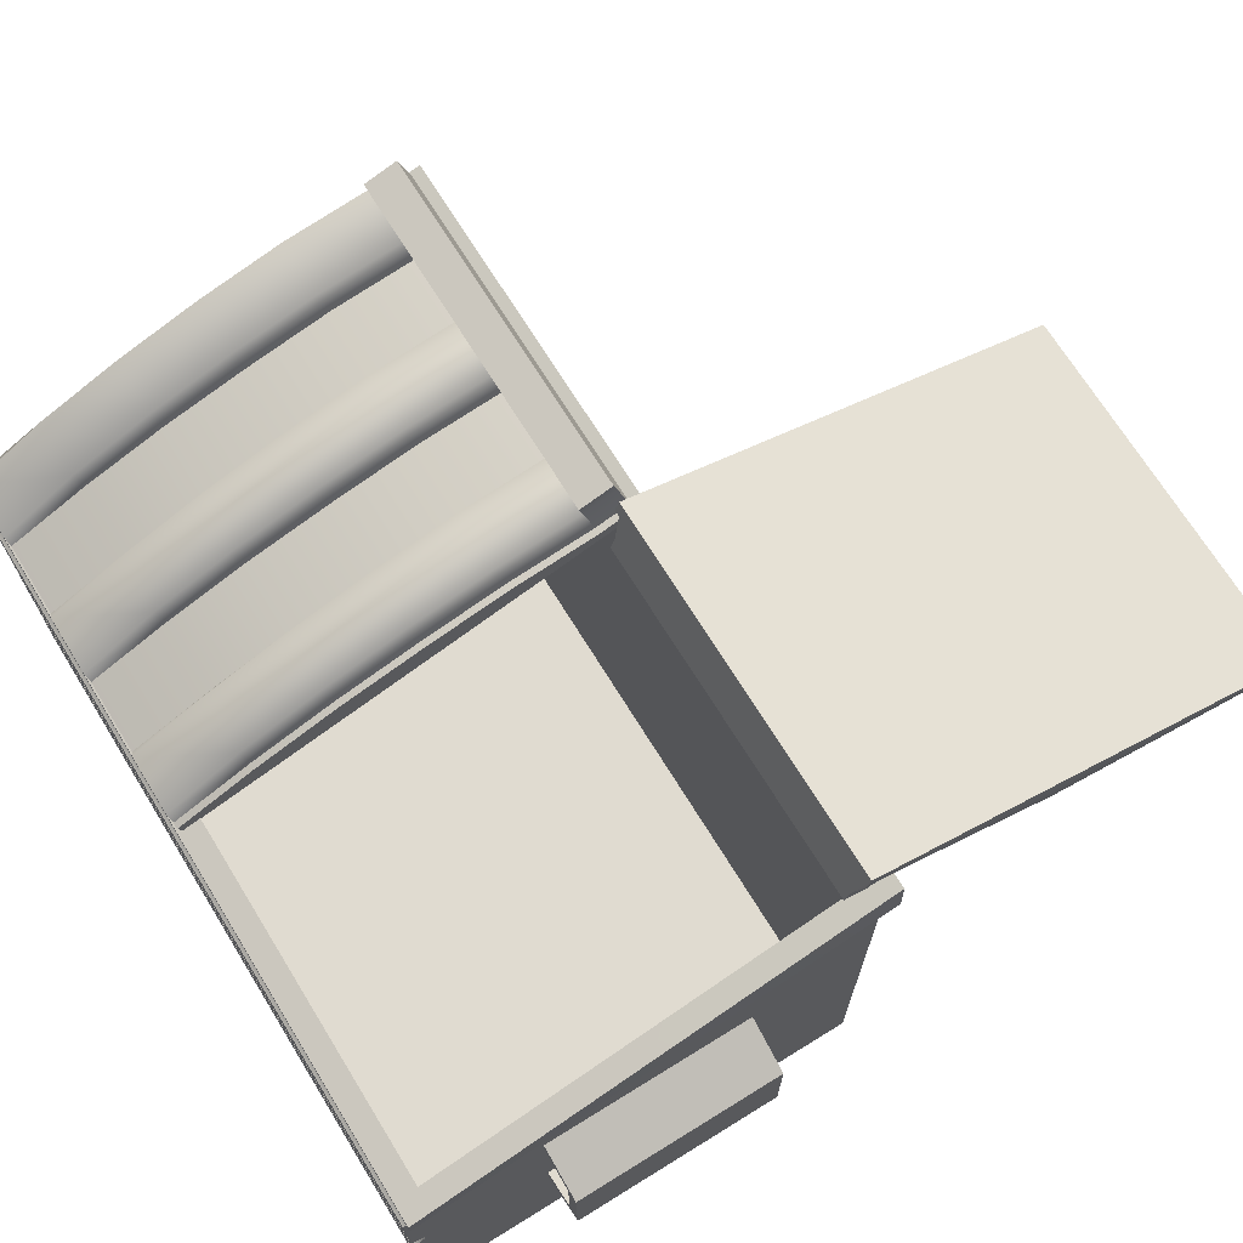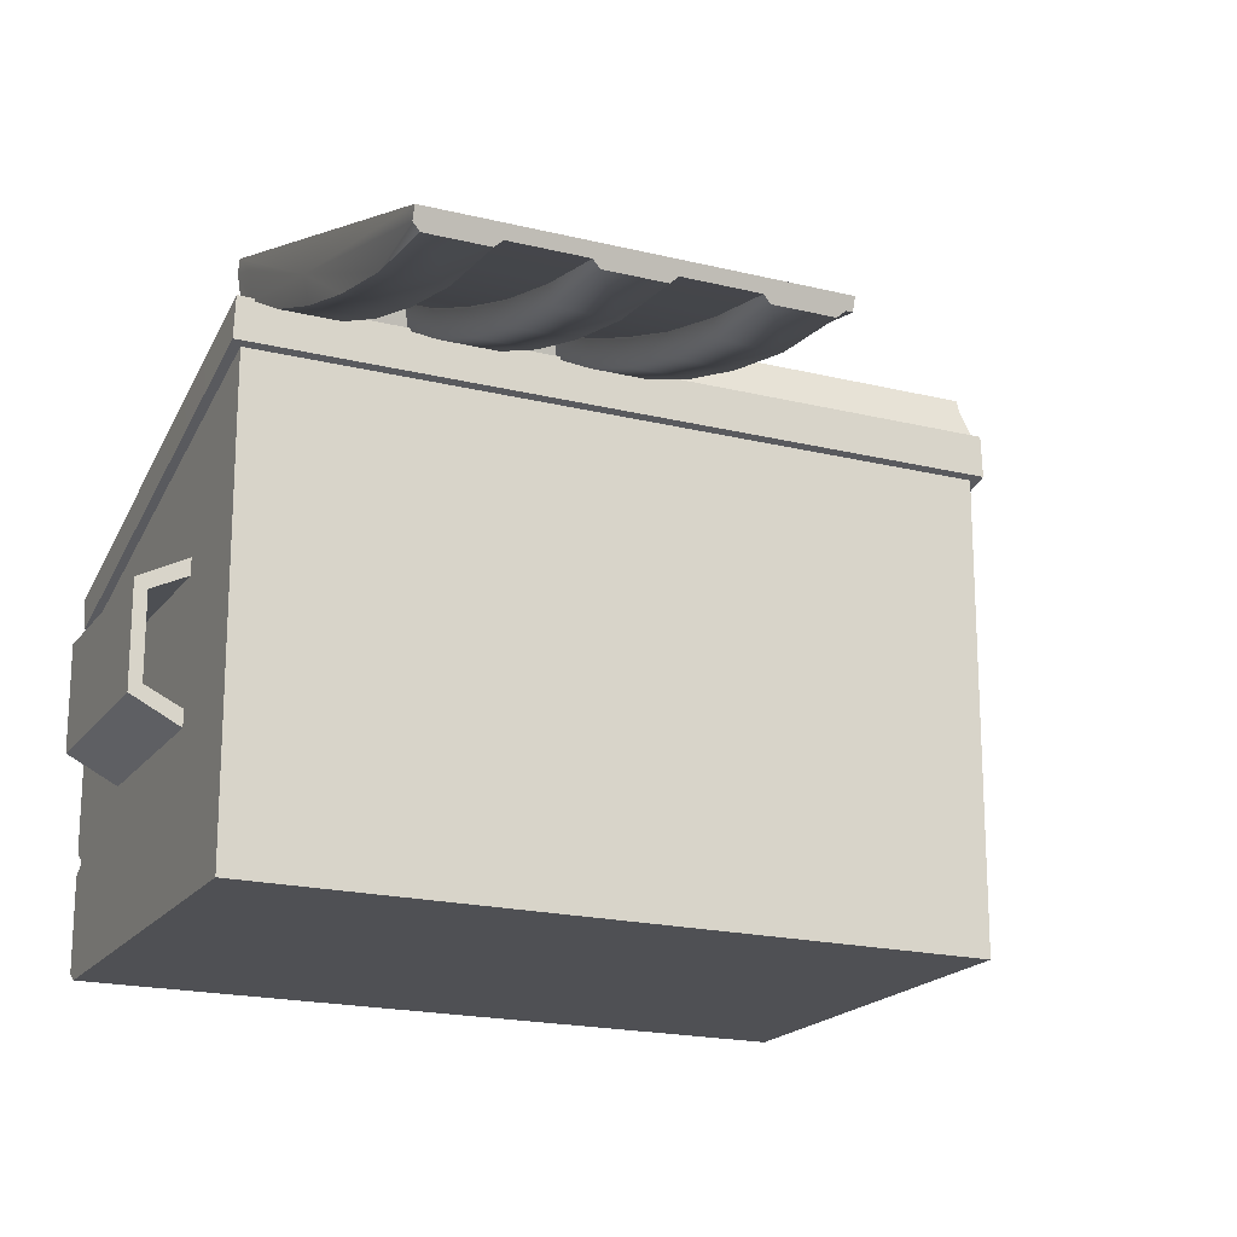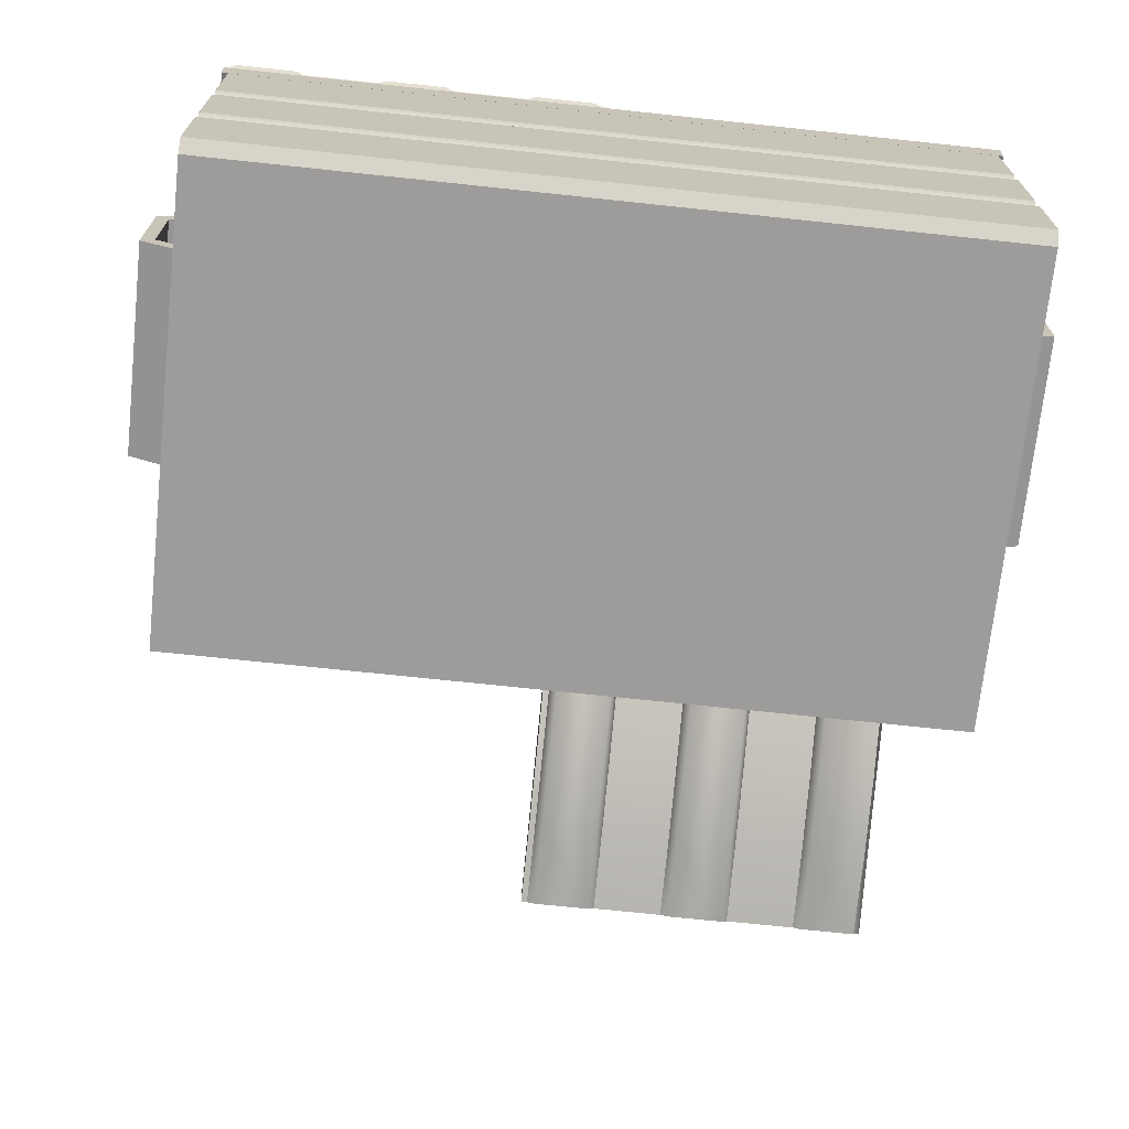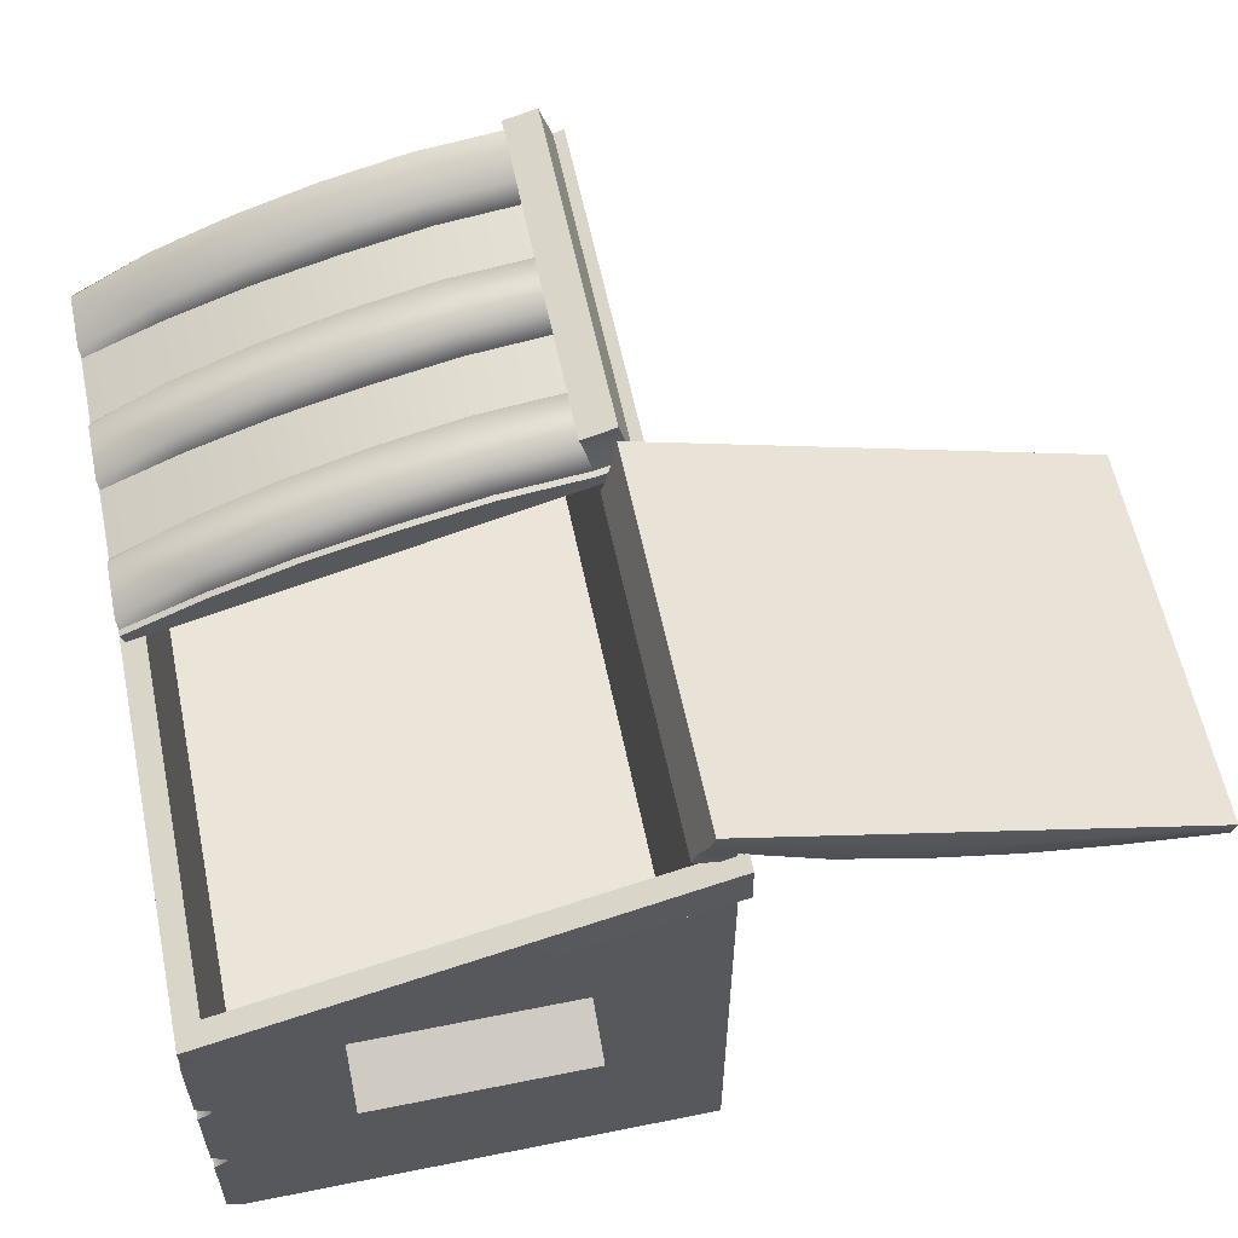
<metadata>
{"format":"obj","ext":"obj","renderer":"f3d","projection":"perspective","resolution":1024,"background":"white","views":[{"elev":70.1,"azim":58.3,"up":"+Y"},{"elev":-19.1,"azim":155.0,"up":"+Y"},{"elev":-70.3,"azim":-6.1,"up":"+Y"},{"elev":59.2,"azim":78.3,"up":"+Y"}]}
</metadata>
<code>
v  -1.621 -0.0012 -0.0834
v  1.602 -0.0012 -0.0834
v  1.602 -0.0012 1.859
v  -1.621 -0.0012 1.859
v  1.602 0.5107 1.859
v  1.602 0.9886 1.859
v  1.602 0.9518 1.916
v  -1.621 0.9518 1.916
v  -1.621 0.5474 1.916
v  1.602 0.5474 1.916
v  -1.621 0.5107 1.859
v  -1.621 0.9886 1.859
v  1.545 2.228 -0.0278
v  1.545 0.132 -0.0278
v  1.545 0.132 1.804
v  1.545 1.704 1.804
v  -1.565 1.704 1.804
v  -1.565 0.132 1.804
v  -1.565 0.132 -0.0278
v  -1.565 2.228 -0.0278
v  1.645 1.676 1.903
v  1.638 1.54 1.903
v  1.645 2.072 -0.1203
v  1.638 2.254 -0.1203
v  -1.665 1.676 1.903
v  -1.658 1.54 1.903
v  -1.665 2.072 -0.1203
v  -1.657 2.254 -0.1203
v  1.602 2.062 -0.0834
v  1.602 1.552 1.859
v  -1.621 1.552 1.859
v  -1.621 2.062 -0.0834
v  1.602 1.5 1.859
v  -1.621 1.5 1.859
v  1.602 1.011 1.859
v  1.602 0.488 1.859
v  1.602 1.463 1.916
v  -1.621 1.463 1.916
v  -1.621 1.049 1.916
v  1.602 1.049 1.916
v  -1.621 0.0364 1.916
v  1.602 0.0364 1.916
v  1.602 0.4504 1.916
v  -1.621 0.4504 1.916
v  -1.621 1.011 1.859
v  -1.621 0.488 1.859
v  1.823 0.8076 1.331
v  1.583 0.6855 1.331
v  1.583 0.6855 0.4316
v  1.823 0.8076 0.4316
v  1.823 1.271 1.331
v  1.823 1.271 0.4316
v  1.583 1.393 0.4316
v  1.583 1.393 1.331
v  1.583 0.7613 0.4316
v  1.767 0.85 0.4316
v  1.767 1.229 0.4316
v  1.583 1.317 0.4316
v  1.767 0.85 1.331
v  1.583 0.7613 1.331
v  1.767 1.229 1.331
v  1.583 1.317 1.331
v  -1.857 0.8076 1.331
v  -1.857 0.8076 0.4316
v  -1.617 0.6855 0.4316
v  -1.617 0.6855 1.331
v  -1.857 1.271 1.331
v  -1.617 1.393 1.331
v  -1.617 1.393 0.4316
v  -1.857 1.271 0.4316
v  -1.801 0.85 0.4316
v  -1.617 0.7613 0.4316
v  -1.617 1.317 0.4316
v  -1.801 1.229 0.4316
v  -1.617 0.7613 1.331
v  -1.801 0.85 1.331
v  -1.801 1.229 1.331
v  -1.617 1.317 1.331
v  1.596 2.049 -0.8027
v  1.598 1.754 -1.897
v  1.598 1.807 -1.916
v  1.596 2.176 -0.8481
v  0.0065 2.417 0.0252
v  -0.0213 2.417 0.0252
v  -0.0213 2.368 -0.1176
v  0.0065 2.368 -0.1176
v  -0.0213 1.754 -1.897
v  -0.0213 1.807 -1.916
v  0.0066 1.754 -1.897
v  -0.0213 2.176 -0.8481
v  -0.0213 1.924 -1.157
v  -0.0213 2.049 -0.8027
v  1.594 2.368 -0.1176
v  1.594 2.471 0.0067
v  1.594 2.417 0.0252
v  0.6735 1.946 -0.7673
v  0.6738 1.837 -1.127
v  0.9293 1.837 -1.127
v  0.9288 1.946 -0.7673
v  -0.0213 2.471 0.0067
v  0.6433 1.754 -1.897
v  0.9617 1.754 -1.897
v  0.0065 1.924 -1.157
v  0.0065 2.049 -0.8027
v  0.038 1.946 -0.7673
v  0.038 1.837 -1.127
v  0.2931 1.837 -1.127
v  0.2929 1.946 -0.7673
v  0.3244 2.049 -0.8027
v  0.3246 1.924 -1.157
v  0.6426 1.924 -1.157
v  0.6422 2.049 -0.8027
v  1.565 1.837 -1.127
v  1.565 1.946 -0.7673
v  1.309 1.946 -0.7673
v  1.31 1.837 -1.127
v  1.279 1.924 -1.157
v  1.278 2.049 -0.8027
v  0.96 2.049 -0.8027
v  0.9606 1.924 -1.157
v  1.276 2.257 0.0801
v  1.563 2.208 -0.0627
v  1.563 2.257 0.0801
v  0.6414 2.257 0.0801
v  0.6415 2.208 -0.0627
v  0.038 2.207 -0.0621
v  0.038 2.257 0.0807
v  1.28 1.754 -1.897
v  0.3249 1.754 -1.897
v  1.563 2.311 0.0616
v  1.563 2.262 -0.0812
v  1.567 1.726 -1.888
v  1.311 1.726 -1.888
v  1.276 2.368 -0.1176
v  1.308 2.262 -0.0812
v  0.9279 2.262 -0.0812
v  0.959 2.368 -0.1176
v  0.9301 1.726 -1.888
v  0.6744 1.726 -1.888
v  0.6415 2.368 -0.1176
v  0.6729 2.262 -0.0812
v  0.2926 2.261 -0.0806
v  0.324 2.368 -0.1176
v  0.2934 1.726 -1.888
v  0.038 1.726 -1.888
v  0.0379 2.261 -0.0806
v  0.038 2.31 0.0622
v  -0.0213 2.192 -0.4481
v  -0.0213 1.824 -1.526
v  0.6732 2.085 -0.4111
v  0.9284 2.085 -0.4111
v  0.9297 1.754 -1.502
v  0.6741 1.754 -1.502
v  0.0065 2.192 -0.4481
v  0.0066 1.824 -1.526
v  0.038 2.085 -0.4111
v  0.2928 2.085 -0.4111
v  0.2932 1.754 -1.502
v  0.038 1.754 -1.502
v  0.3242 2.192 -0.4481
v  0.6418 2.192 -0.4481
v  0.6429 1.824 -1.526
v  0.3248 1.824 -1.526
v  1.566 1.754 -1.502
v  1.31 1.754 -1.502
v  1.308 2.085 -0.4111
v  1.564 2.085 -0.4111
v  1.279 1.824 -1.526
v  0.9611 1.824 -1.526
v  0.9595 2.192 -0.4481
v  1.277 2.192 -0.4481
v  -1.648 2.118 0.83
v  -1.648 1.988 0.7941
v  -1.651 1.677 1.88
v  -1.651 1.732 1.896
v  -0.0586 2.291 -0.0597
v  -0.0586 2.249 0.0855
v  -0.0308 2.249 0.0855
v  -0.0308 2.291 -0.0597
v  -0.0308 1.732 1.896
v  -0.0587 1.732 1.896
v  -0.0308 1.677 1.88
v  -0.0308 1.988 0.7941
v  -0.0308 2.118 0.83
v  -0.0308 2.017 1.192
v  -1.646 2.249 0.0855
v  -1.646 2.291 -0.0597
v  -1.646 2.236 -0.0753
v  -0.7256 2.222 0.8598
v  -0.9809 2.222 0.8598
v  -0.9813 2.106 1.217
v  -0.7259 2.106 1.217
v  -0.0308 2.236 -0.0753
v  -0.6954 1.732 1.896
v  -1.014 1.732 1.896
v  -0.0586 2.118 0.83
v  -0.0586 2.017 1.192
v  -0.0901 2.222 0.8598
v  -0.345 2.222 0.8598
v  -0.3452 2.106 1.217
v  -0.0901 2.106 1.217
v  -0.3765 2.118 0.83
v  -0.6943 2.118 0.83
v  -0.6947 2.017 1.192
v  -0.3766 2.017 1.192
v  -1.617 2.106 1.217
v  -1.362 2.106 1.217
v  -1.361 2.222 0.8598
v  -1.617 2.222 0.8598
v  -1.331 2.017 1.192
v  -1.013 2.017 1.192
v  -1.012 2.118 0.83
v  -1.33 2.118 0.83
v  -1.328 2.453 -0.013
v  -1.615 2.453 -0.013
v  -1.615 2.411 0.1322
v  -0.6936 2.411 0.1322
v  -0.6934 2.453 -0.013
v  -0.09 2.413 0.1322
v  -0.09 2.454 -0.013
v  -1.332 1.732 1.896
v  -0.377 1.732 1.896
v  -1.615 2.357 0.1166
v  -1.615 2.398 -0.0286
v  -1.363 1.76 1.904
v  -1.619 1.76 1.904
v  -1.329 2.249 0.0855
v  -1.011 2.249 0.0855
v  -0.98 2.357 0.1166
v  -1.36 2.357 0.1166
v  -0.7265 1.76 1.904
v  -0.9822 1.76 1.904
v  -0.6936 2.249 0.0855
v  -0.3761 2.249 0.0855
v  -0.3447 2.358 0.1166
v  -0.725 2.357 0.1166
v  -0.0901 1.76 1.904
v  -0.3455 1.76 1.904
v  -0.09 2.4 -0.0286
v  -0.09 2.358 0.1166
v  -0.0308 2.203 0.4569
v  -0.0308 1.887 1.552
v  -0.9805 2.312 0.4881
v  -0.7253 2.312 0.4881
v  -0.7262 1.958 1.572
v  -0.9818 1.958 1.572
v  -0.0586 2.203 0.4569
v  -0.0586 1.887 1.552
v  -0.3449 2.312 0.4881
v  -0.09 2.312 0.4881
v  -0.0901 1.958 1.572
v  -0.3453 1.958 1.572
v  -0.6939 2.203 0.4569
v  -0.3763 2.203 0.4569
v  -0.3768 1.887 1.552
v  -0.695 1.887 1.552
v  -1.362 1.958 1.572
v  -1.618 1.958 1.572
v  -1.616 2.312 0.4881
v  -1.361 2.312 0.4881
v  -1.013 1.887 1.552
v  -1.331 1.887 1.552
v  -1.329 2.203 0.4569
v  -1.012 2.203 0.4569
g BigBinOpen
f 1 2 3
f 3 4 1
f 5 2 6
f 7 8 9
f 9 10 7
f 1 11 12
f 13 14 15
f 15 16 13
f 17 16 15
f 15 18 17
f 17 18 19
f 19 20 17
f 13 20 19
f 19 14 13
f 19 18 15
f 15 14 19
f 21 22 23
f 23 24 21
f 21 25 26
f 26 22 21
f 27 26 25
f 25 28 27
f 28 24 23
f 23 27 28
f 16 21 24
f 24 13 16
f 28 20 13
f 13 24 28
f 20 28 25
f 25 17 20
f 21 16 17
f 17 25 21
f 29 23 22
f 22 30 29
f 26 31 30
f 30 22 26
f 31 26 27
f 27 32 31
f 23 29 32
f 32 27 23
f 33 29 30
f 33 30 31
f 31 34 33
f 32 34 31
f 33 35 2
f 2 29 33
f 2 36 3
f 37 38 39
f 39 40 37
f 41 42 43
f 43 44 41
f 32 1 45
f 45 34 32
f 46 1 4
f 32 29 2
f 2 1 32
f 6 2 35
f 2 5 36
f 6 35 45
f 45 12 6
f 11 46 36
f 36 5 11
f 1 12 45
f 11 1 46
f 6 7 10
f 10 5 6
f 11 5 10
f 10 9 11
f 11 9 8
f 8 12 11
f 6 12 8
f 8 7 6
f 33 34 38
f 38 37 33
f 33 37 40
f 40 35 33
f 45 35 40
f 40 39 45
f 45 39 38
f 38 34 45
f 4 3 42
f 42 41 4
f 4 41 44
f 44 46 4
f 36 46 44
f 44 43 36
f 36 43 42
f 42 3 36
f 47 48 49
f 49 50 47
f 51 52 53
f 53 54 51
f 47 50 52
f 52 51 47
f 50 49 55
f 55 56 50
f 53 52 57
f 57 58 53
f 52 50 56
f 56 57 52
f 48 47 59
f 59 60 48
f 47 51 61
f 61 59 47
f 51 54 62
f 62 61 51
f 56 55 60
f 60 59 56
f 58 57 61
f 61 62 58
f 57 56 59
f 59 61 57
f 63 64 65
f 65 66 63
f 67 68 69
f 69 70 67
f 63 67 70
f 70 64 63
f 64 71 72
f 72 65 64
f 69 73 74
f 74 70 69
f 70 74 71
f 71 64 70
f 66 75 76
f 76 63 66
f 63 76 77
f 77 67 63
f 67 77 78
f 78 68 67
f 71 76 75
f 75 72 71
f 73 78 77
f 77 74 73
f 74 77 76
f 76 71 74
f 79 80 81
f 81 82 79
f 83 84 85
f 85 86 83
f 87 88 89
f 90 91 92
f 93 94 95
f 96 97 98
f 98 99 96
f 100 85 84
f 101 88 102
f 82 81 88
f 88 90 82
f 92 91 103
f 103 104 92
f 100 84 83
f 105 106 107
f 107 108 105
f 109 110 111
f 111 112 109
f 113 114 115
f 115 116 113
f 117 118 119
f 119 120 117
f 121 122 123
f 121 124 125
f 125 122 121
f 126 125 124
f 124 127 126
f 128 81 80
f 128 102 88
f 88 81 128
f 88 129 89
f 88 101 129
f 95 130 131
f 131 93 95
f 79 114 113
f 80 132 133
f 133 128 80
f 118 117 116
f 116 115 118
f 134 135 136
f 136 137 134
f 120 119 99
f 99 98 120
f 102 138 139
f 139 101 102
f 112 111 97
f 97 96 112
f 140 141 142
f 142 143 140
f 110 109 108
f 108 107 110
f 129 144 145
f 145 89 129
f 104 103 106
f 106 105 104
f 86 146 147
f 147 83 86
f 83 124 100
f 100 124 121
f 121 94 100
f 94 121 130
f 130 95 94
f 79 82 94
f 94 93 79
f 100 90 148
f 148 85 100
f 90 92 148
f 87 149 90
f 90 88 87
f 91 90 149
f 141 150 151
f 151 136 141
f 150 96 99
f 99 151 150
f 138 152 153
f 153 139 138
f 152 98 97
f 97 153 152
f 94 82 90
f 90 100 94
f 85 148 154
f 154 86 85
f 148 92 104
f 104 154 148
f 89 155 149
f 149 87 89
f 155 103 91
f 91 149 155
f 146 156 157
f 157 142 146
f 156 105 108
f 108 157 156
f 144 158 159
f 159 145 144
f 158 107 106
f 106 159 158
f 143 160 161
f 161 140 143
f 160 109 112
f 112 161 160
f 101 162 163
f 163 129 101
f 162 111 110
f 110 163 162
f 132 164 165
f 165 133 132
f 164 113 116
f 116 165 164
f 135 166 167
f 167 131 135
f 166 115 114
f 114 167 166
f 128 168 169
f 169 102 128
f 168 117 120
f 120 169 168
f 137 170 171
f 171 134 137
f 170 119 118
f 118 171 170
f 80 79 164
f 164 132 80
f 79 113 164
f 131 167 79
f 79 93 131
f 114 79 167
f 134 171 166
f 166 135 134
f 171 118 115
f 115 166 171
f 133 165 168
f 168 128 133
f 165 116 117
f 117 168 165
f 102 169 152
f 152 138 102
f 169 120 98
f 98 152 169
f 136 151 170
f 170 137 136
f 151 99 119
f 119 170 151
f 140 161 150
f 150 141 140
f 161 112 96
f 96 150 161
f 139 153 162
f 162 101 139
f 153 97 111
f 111 162 153
f 129 163 158
f 158 144 129
f 163 110 107
f 107 158 163
f 142 157 160
f 160 143 142
f 157 108 109
f 109 160 157
f 86 154 156
f 156 146 86
f 154 104 105
f 105 156 154
f 145 159 155
f 155 89 145
f 159 106 103
f 103 155 159
f 131 122 135
f 135 122 125
f 125 136 135
f 136 125 141
f 141 125 142
f 142 125 126
f 126 146 142
f 146 126 127
f 127 147 146
f 147 127 124
f 121 123 130
f 130 123 122
f 122 131 130
f 83 147 124
f 172 173 174
f 174 175 172
f 176 177 178
f 178 179 176
f 180 181 182
f 183 184 185
f 186 187 188
f 189 190 191
f 191 192 189
f 193 179 178
f 194 195 182
f 173 183 182
f 182 174 173
f 184 196 197
f 197 185 184
f 193 176 179
f 198 199 200
f 200 201 198
f 202 203 204
f 204 205 202
f 206 207 208
f 208 209 206
f 210 211 212
f 212 213 210
f 214 215 216
f 214 216 217
f 217 218 214
f 219 220 218
f 218 217 219
f 221 175 174
f 221 174 182
f 182 195 221
f 182 181 222
f 182 222 194
f 187 186 223
f 223 224 187
f 172 206 209
f 175 221 225
f 225 226 175
f 213 208 207
f 207 210 213
f 227 228 229
f 229 230 227
f 211 191 190
f 190 212 211
f 195 194 231
f 231 232 195
f 203 189 192
f 192 204 203
f 233 234 235
f 235 236 233
f 205 200 199
f 199 202 205
f 222 181 237
f 237 238 222
f 196 198 201
f 201 197 196
f 177 176 239
f 239 240 177
f 176 193 218
f 193 188 214
f 214 218 193
f 188 187 224
f 224 214 188
f 172 186 188
f 188 173 172
f 193 178 241
f 241 183 193
f 183 241 184
f 180 182 183
f 183 242 180
f 185 242 183
f 236 229 243
f 243 244 236
f 244 243 190
f 190 189 244
f 232 231 245
f 245 246 232
f 246 245 192
f 192 191 246
f 188 193 183
f 183 173 188
f 178 177 247
f 247 241 178
f 241 247 196
f 196 184 241
f 181 180 242
f 242 248 181
f 248 242 185
f 185 197 248
f 240 235 249
f 249 250 240
f 250 249 199
f 199 198 250
f 238 237 251
f 251 252 238
f 252 251 201
f 201 200 252
f 234 233 253
f 253 254 234
f 254 253 203
f 203 202 254
f 194 222 255
f 255 256 194
f 256 255 205
f 205 204 256
f 226 225 257
f 257 258 226
f 258 257 207
f 207 206 258
f 230 223 259
f 259 260 230
f 260 259 209
f 209 208 260
f 221 195 261
f 261 262 221
f 262 261 211
f 211 210 262
f 228 227 263
f 263 264 228
f 264 263 213
f 213 212 264
f 175 226 258
f 258 172 175
f 172 258 206
f 223 186 172
f 172 259 223
f 209 259 172
f 227 230 260
f 260 263 227
f 263 260 208
f 208 213 263
f 225 221 262
f 262 257 225
f 257 262 210
f 210 207 257
f 195 232 246
f 246 261 195
f 261 246 191
f 191 211 261
f 229 228 264
f 264 243 229
f 243 264 212
f 212 190 243
f 233 236 244
f 244 253 233
f 253 244 189
f 189 203 253
f 231 194 256
f 256 245 231
f 245 256 204
f 204 192 245
f 222 238 252
f 252 255 222
f 255 252 200
f 200 205 255
f 235 234 254
f 254 249 235
f 249 254 202
f 202 199 249
f 177 240 250
f 250 247 177
f 247 250 198
f 198 196 247
f 237 181 248
f 248 251 237
f 251 248 197
f 197 201 251
f 223 230 216
f 230 229 217
f 217 216 230
f 229 236 217
f 236 235 217
f 235 240 219
f 219 217 235
f 240 239 220
f 220 219 240
f 239 218 220
f 214 224 215
f 224 223 216
f 216 215 224
f 176 218 239

</code>
